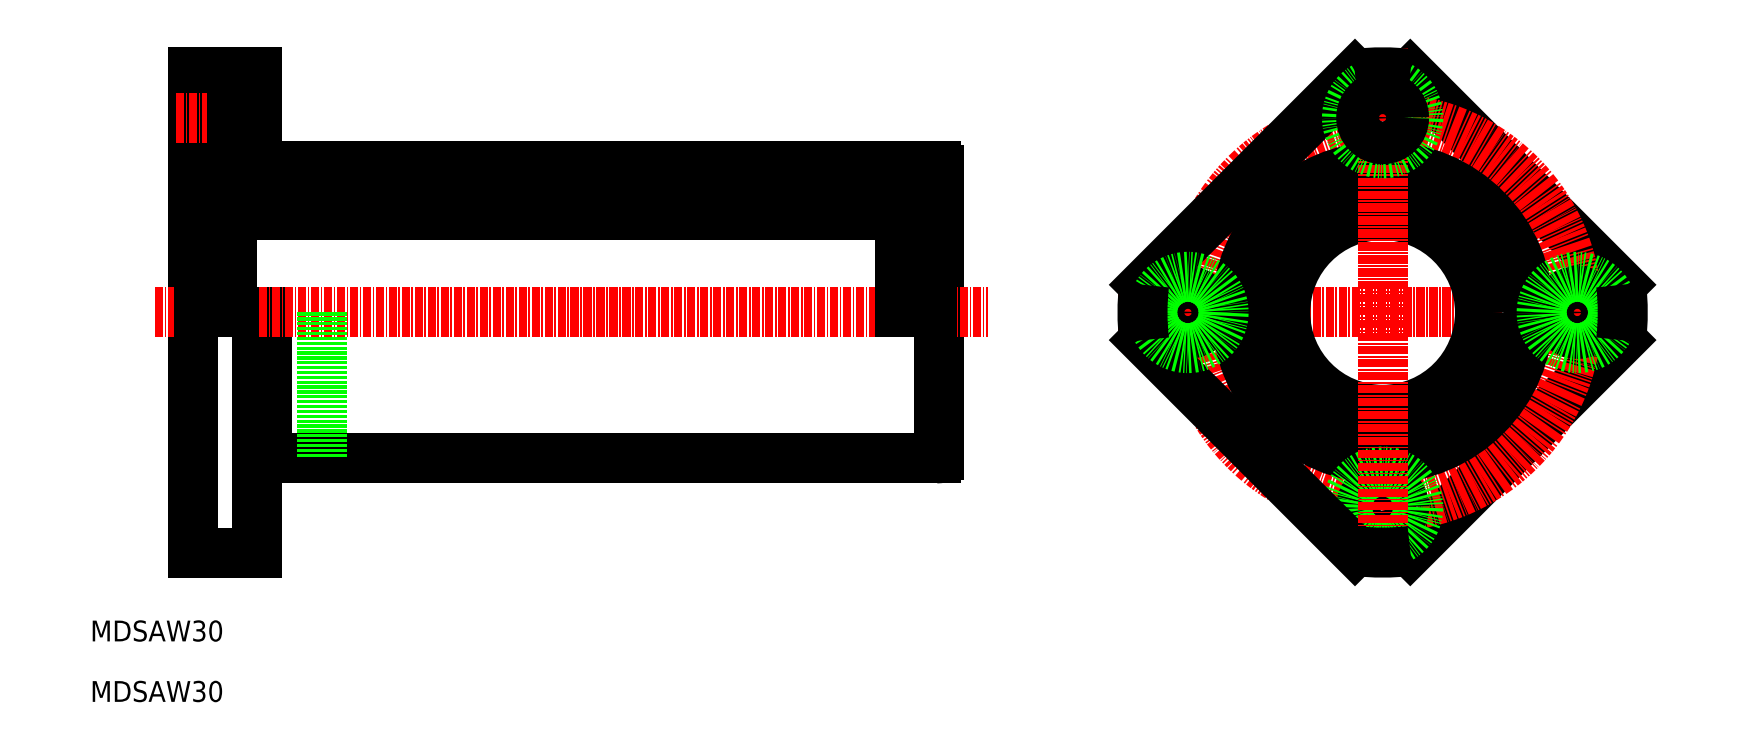
<metadata>
{"format":"dxf","ext":"dxf","renderer":"ezdxf+matplotlib","layout":"modelspace","background":"white","min_lineweight":24,"dpi":150}
</metadata>
<code>
0
SECTION
2
ENTITIES
0
LINE
8
0
10
37.27
20
70
30
0
11
37.27
21
47.5
31
0
0
LINE
8
0
10
35.77
20
70
30
0
11
35.77
21
33
31
0
0
LINE
8
0
10
140.8
20
92
30
0
11
140.8
21
48
31
0
0
LINE
8
0
10
25.77
20
107
30
0
11
25.77
21
33
31
0
0
LINE
8
0
10
37.27
20
47.5
30
0
11
140.3
21
47.5
31
0
0
LINE
8
0
10
25.77
20
33
30
0
11
35.77
21
33
31
0
0
LINE
8
0
10
35.77
20
48.5
30
0
11
37.27
21
48.5
31
0
0
LINE
8
0
10
31.77
20
87
30
0
11
134.8
21
87
31
0
0
LINE
8
0
10
31.77
20
85
30
0
11
134.8
21
85
31
0
0
LINE
8
0
10
37.27
20
92.5
30
0
11
140.3
21
92.5
31
0
0
LINE
8
CENTER
10
20
20
70
30
0
11
148.3
21
70
31
0
0
POLYLINE
8
0
66
     1
10
0
20
0
30
0
70
   129
0
VERTEX
8
0
10
29.27
20
90.4
30
0
0
VERTEX
8
0
10
28.8
20
90.35
30
0
0
VERTEX
8
0
10
28.34
20
90.21
30
0
0
VERTEX
8
0
10
27.92
20
89.97
30
0
0
VERTEX
8
0
10
27.55
20
89.65
30
0
0
VERTEX
8
0
10
27.23
20
89.27
30
0
0
VERTEX
8
0
10
27
20
88.82
30
0
0
VERTEX
8
0
10
26.84
20
88.34
30
0
0
VERTEX
8
0
10
26.77
20
87.83
30
0
0
VERTEX
8
0
10
26.8
20
87.32
30
0
0
VERTEX
8
0
10
26.91
20
86.82
30
0
0
VERTEX
8
0
10
27.11
20
86.35
30
0
0
VERTEX
8
0
10
27.38
20
85.93
30
0
0
VERTEX
8
0
10
27.73
20
85.58
30
0
0
VERTEX
8
0
10
28.13
20
85.3
30
0
0
VERTEX
8
0
10
28.57
20
85.11
30
0
0
VERTEX
8
0
10
29.03
20
85.01
30
0
0
VERTEX
8
0
10
29.51
20
85.01
30
0
0
VERTEX
8
0
10
29.98
20
85.11
30
0
0
VERTEX
8
0
10
30.42
20
85.3
30
0
0
VERTEX
8
0
10
30.82
20
85.58
30
0
0
VERTEX
8
0
10
31.16
20
85.93
30
0
0
VERTEX
8
0
10
31.44
20
86.35
30
0
0
VERTEX
8
0
10
31.63
20
86.82
30
0
0
VERTEX
8
0
10
31.75
20
87.32
30
0
0
VERTEX
8
0
10
31.77
20
87.83
30
0
0
VERTEX
8
0
10
31.7
20
88.34
30
0
0
VERTEX
8
0
10
31.54
20
88.82
30
0
0
VERTEX
8
0
10
31.31
20
89.27
30
0
0
VERTEX
8
0
10
31
20
89.65
30
0
0
VERTEX
8
0
10
30.62
20
89.97
30
0
0
VERTEX
8
0
10
30.2
20
90.21
30
0
0
VERTEX
8
0
10
29.74
20
90.35
30
0
0
SEQEND
8
0
0
LINE
8
0
10
26.77
20
90.4
30
0
11
31.77
21
90.4
31
0
0
LINE
8
0
10
26.77
20
90.4
30
0
11
26.77
21
70
31
0
0
LINE
8
0
10
25.77
20
87
30
0
11
26.77
21
87
31
0
0
LINE
8
0
10
31.77
20
90.4
30
0
11
31.77
21
70
31
0
0
LINE
8
0
10
37.27
20
58.75
30
0
11
37.27
21
58.75
31
0
0
LINE
8
0
10
37.27
20
64.37
30
0
11
37.27
21
64.38
31
0
0
LINE
8
0
10
25.77
20
94.5
30
0
11
31.87
21
94.5
31
0
0
LINE
8
0
10
25.77
20
107
30
0
11
35.77
21
107
31
0
0
LINE
8
0
10
25.77
20
105.5
30
0
11
31.87
21
105.5
31
0
0
LINE
8
CENTER
10
23.21
20
100
30
0
11
37.8
21
100
31
0
0
LINE
8
0
10
35.77
20
107
30
0
11
35.77
21
91.5
31
0
0
LINE
8
0
10
31.87
20
105.5
30
0
11
31.87
21
94.5
31
0
0
LINE
8
0
10
35.77
20
91.5
30
0
11
37.27
21
91.5
31
0
0
LINE
8
0
10
31.87
20
96.7
30
0
11
35.77
21
96.7
31
0
0
LINE
8
0
10
37.27
20
91.5
30
0
11
37.27
21
92.5
31
0
0
LINE
8
0
10
31.87
20
103.3
30
0
11
35.77
21
103.3
31
0
0
LINE
8
0
10
139.8
20
90.4
30
0
11
139.8
21
70
31
0
0
LINE
8
0
10
139.8
20
87
30
0
11
140.8
21
87
31
0
0
POLYLINE
8
0
66
     1
10
0
20
0
30
0
70
   129
0
VERTEX
8
0
10
137.3
20
90.4
30
0
0
VERTEX
8
0
10
136.8
20
90.35
30
0
0
VERTEX
8
0
10
136.3
20
90.21
30
0
0
VERTEX
8
0
10
135.9
20
89.97
30
0
0
VERTEX
8
0
10
135.5
20
89.65
30
0
0
VERTEX
8
0
10
135.2
20
89.27
30
0
0
VERTEX
8
0
10
135
20
88.82
30
0
0
VERTEX
8
0
10
134.8
20
88.34
30
0
0
VERTEX
8
0
10
134.8
20
87.83
30
0
0
VERTEX
8
0
10
134.8
20
87.32
30
0
0
VERTEX
8
0
10
134.9
20
86.82
30
0
0
VERTEX
8
0
10
135.1
20
86.35
30
0
0
VERTEX
8
0
10
135.4
20
85.93
30
0
0
VERTEX
8
0
10
135.7
20
85.58
30
0
0
VERTEX
8
0
10
136.1
20
85.3
30
0
0
VERTEX
8
0
10
136.6
20
85.11
30
0
0
VERTEX
8
0
10
137
20
85.01
30
0
0
VERTEX
8
0
10
137.5
20
85.01
30
0
0
VERTEX
8
0
10
138
20
85.11
30
0
0
VERTEX
8
0
10
138.4
20
85.3
30
0
0
VERTEX
8
0
10
138.8
20
85.58
30
0
0
VERTEX
8
0
10
139.2
20
85.93
30
0
0
VERTEX
8
0
10
139.4
20
86.35
30
0
0
VERTEX
8
0
10
139.6
20
86.82
30
0
0
VERTEX
8
0
10
139.7
20
87.32
30
0
0
VERTEX
8
0
10
139.8
20
87.83
30
0
0
VERTEX
8
0
10
139.7
20
88.34
30
0
0
VERTEX
8
0
10
139.5
20
88.82
30
0
0
VERTEX
8
0
10
139.3
20
89.27
30
0
0
VERTEX
8
0
10
139
20
89.65
30
0
0
VERTEX
8
0
10
138.6
20
89.97
30
0
0
VERTEX
8
0
10
138.2
20
90.21
30
0
0
VERTEX
8
0
10
137.7
20
90.35
30
0
0
SEQEND
8
0
0
LINE
8
0
10
134.8
20
90.4
30
0
11
139.8
21
90.4
31
0
0
LINE
8
0
10
134.8
20
90.4
30
0
11
134.8
21
70
31
0
0
ARC
8
0
10
140.3
20
92
30
0
40
0.5
50
0
51
90
0
ARC
8
0
10
140.3
20
48
30
0
40
0.5
50
270
51
360
0
LINE
8
0
10
45.77
20
70
30
0
11
45.77
21
47.5
31
0
0
TEXT
8
0
10
10
20
10
30
0
40
3.2
1
MDSAW30
0
TEXT
8
0
10
10
20
19.32
30
0
40
3.2
1
MDSAW30
0
LINE
8
0
10
245.9
20
74.26
30
0
11
213.4
21
106.8
31
0
0
LINE
8
CENTER
10
168.3
20
70
30
0
11
249.9
21
70
31
0
0
LINE
8
0
10
213.4
20
33.25
30
0
11
245.9
21
65.74
31
0
0
CIRCLE
8
CENTER
10
209.1
20
70
30
0
40
30
0
CIRCLE
8
0
10
209.1
20
70
30
0
40
15
0
CIRCLE
8
0
10
209.1
20
70
30
0
40
17
0
CIRCLE
8
0
10
209.1
20
70
30
0
40
22.5
0
CIRCLE
8
0
10
209.1
20
40
30
0
40
3.3
0
CIRCLE
8
0
10
209.1
20
40
30
0
40
5.5
0
LINE
8
0
10
204.9
20
33.25
30
0
11
172.4
21
65.74
31
0
0
LINE
8
CENTER
10
209.1
20
110.8
30
0
11
209.1
21
29.21
31
0
0
ARC
8
0
10
209.1
20
70
30
0
40
37
50
263.4
51
276.6
0
LINE
8
0
10
172.4
20
74.26
30
0
11
204.9
21
106.8
31
0
0
CIRCLE
8
0
10
179.1
20
70
30
0
40
3.3
0
CIRCLE
8
0
10
179.1
20
70
30
0
40
5.5
0
ARC
8
0
10
209.1
20
70
30
0
40
37
50
173.4
51
186.6
0
CIRCLE
8
0
10
209.1
20
100
30
0
40
5.5
0
CIRCLE
8
0
10
209.1
20
100
30
0
40
3.3
0
ARC
8
0
10
209.1
20
70
30
0
40
37
50
83.39
51
96.61
0
CIRCLE
8
0
10
239.1
20
70
30
0
40
3.3
0
CIRCLE
8
0
10
239.1
20
70
30
0
40
5.5
0
ARC
8
0
10
209.1
20
70
30
0
40
37
50
353.4
51
6.608
0
ENDSEC
0
EOF

</code>
